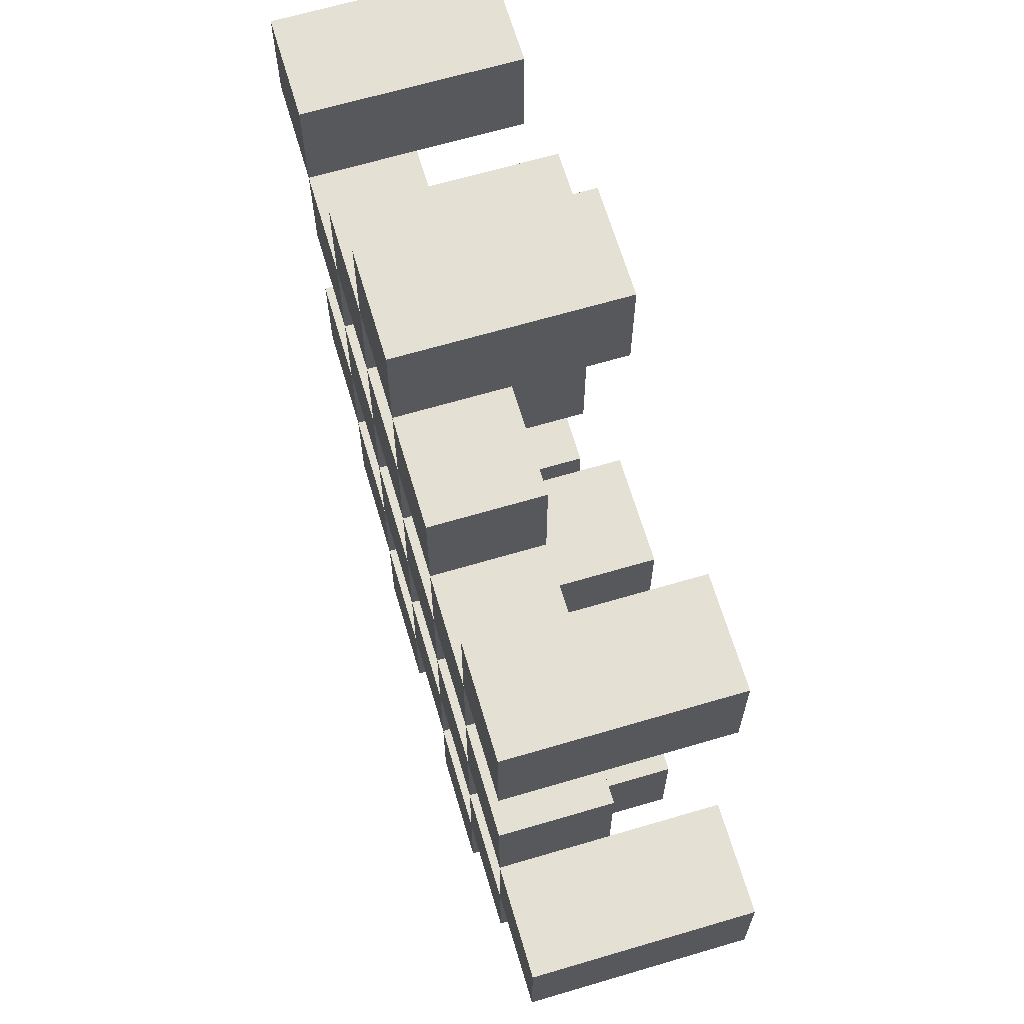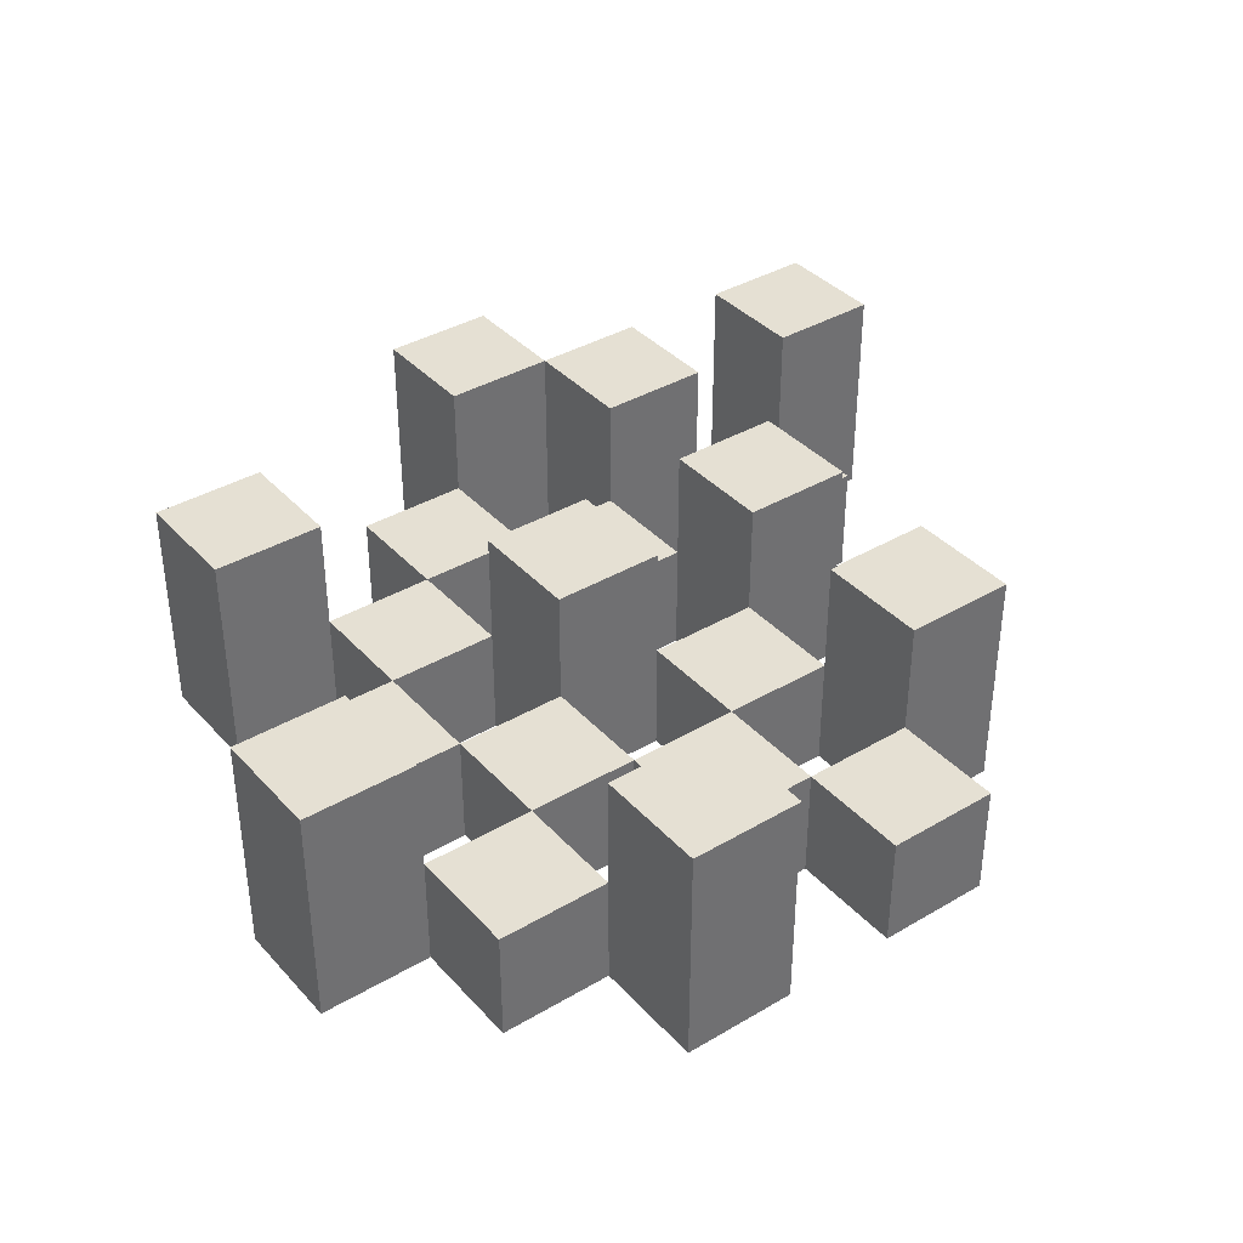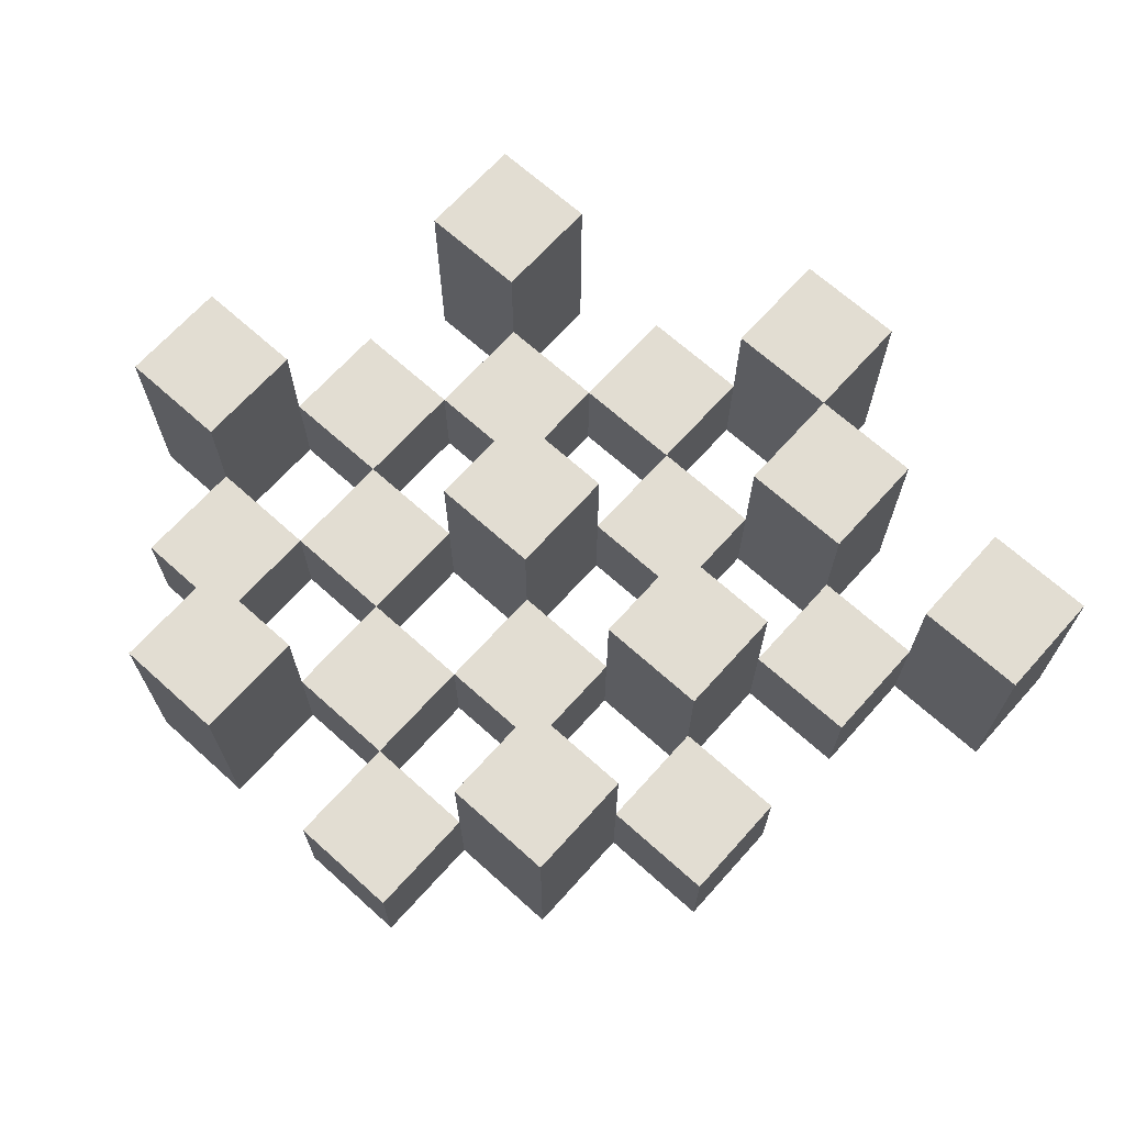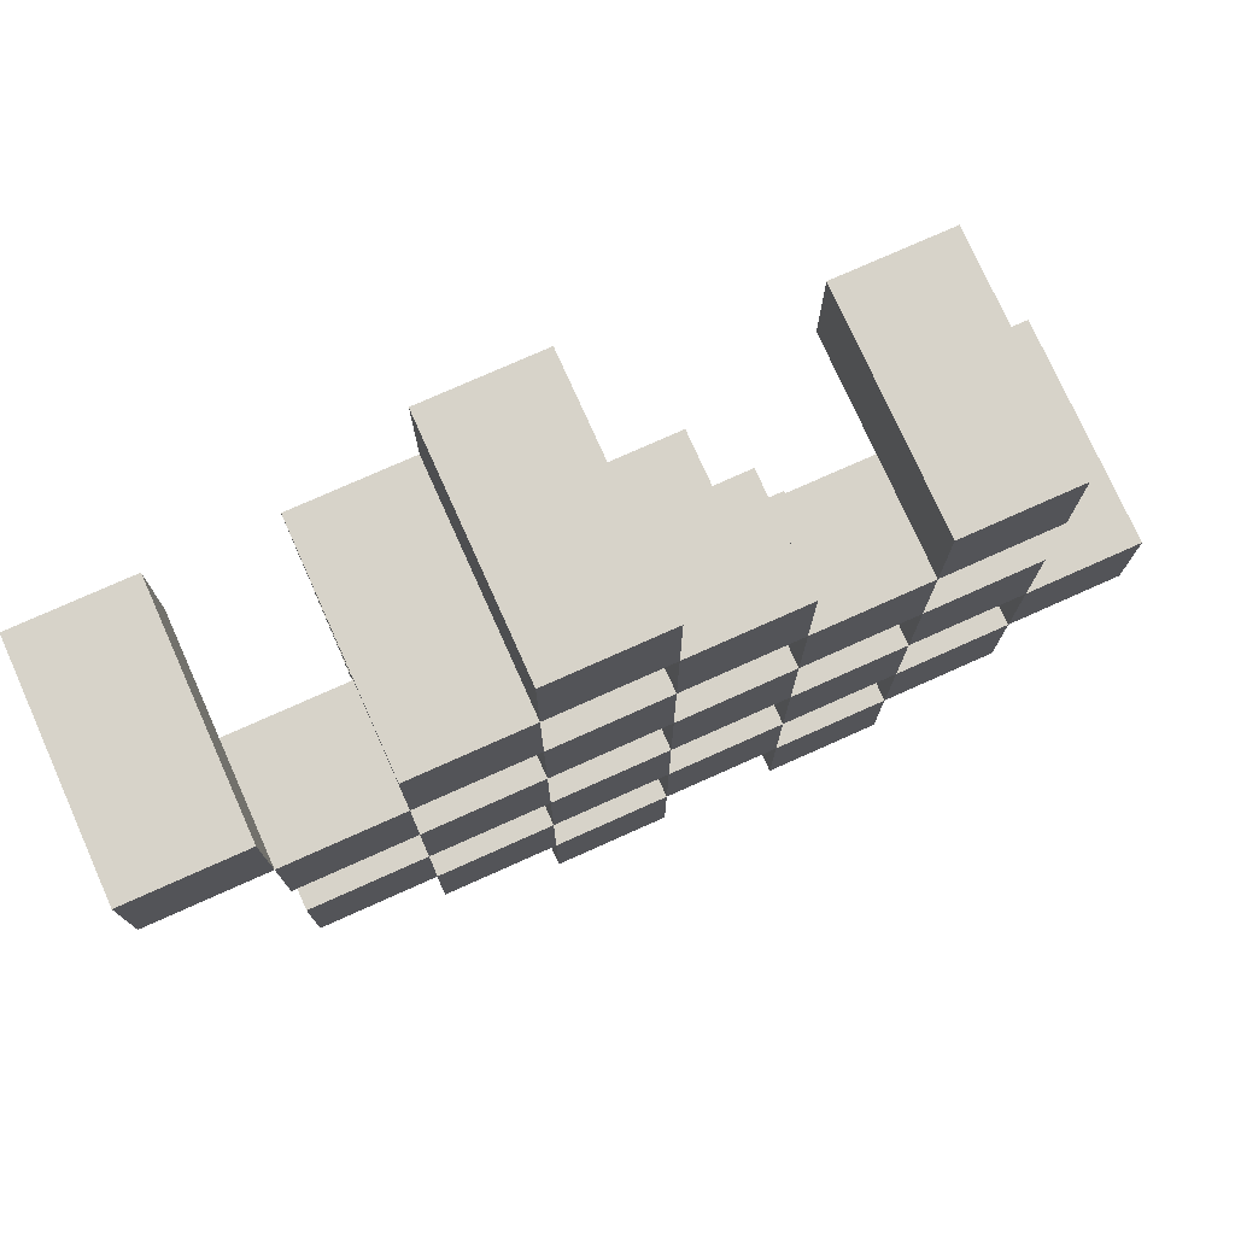
<metadata>
{"format":"obj","ext":"obj","renderer":"f3d","projection":"perspective","resolution":1024,"background":"white","views":[{"elev":66.1,"azim":73.5,"up":"+Z"},{"elev":37.9,"azim":143.1,"up":"+Y"},{"elev":68.2,"azim":-138.0,"up":"+Y"},{"elev":76.1,"azim":-24.1,"up":"+Z"}]}
</metadata>
<code>
o
v 32.2 0.9 -8.9
v 32.2 0.9 -8.8
v 32.2 1.1 -8.9
v 32.2 1.1 -8.8
v 32.1 0.9 -9
v 32.1 0.9 -8.9
v 32.1 0.9 -8.8
v 32.1 0.9 -8.7
v 32.1 0.9 -8.6
v 32.1 0.9 -8.5
v 32.1 1 -9
v 32.1 1 -8.9
v 32.1 1 -8.8
v 32.1 1 -8.7
v 32.1 1.1 -8.6
v 32.1 1.1 -8.5
v 32 0.9 -9.1
v 32 0.9 -9
v 32 0.9 -8.9
v 32 0.9 -8.8
v 32 0.9 -8.7
v 32 0.9 -8.6
v 32 1 -9
v 32 1 -8.9
v 32 1 -8.8
v 32 1 -8.7
v 32 1 -8.6
v 32 1.1 -9.1
v 32 1.1 -9
v 31.9 0.9 -9
v 31.9 0.9 -8.9
v 31.9 0.9 -8.8
v 31.9 0.9 -8.7
v 31.9 0.9 -8.6
v 31.9 0.9 -8.5
v 31.9 1 -9
v 31.9 1 -8.9
v 31.9 1 -8.8
v 31.9 1 -8.7
v 31.9 1 -8.6
v 31.9 1 -8.5
v 31.9 1.1 -8.8
v 31.9 1.1 -8.7
v 31.8 0.9 -9.1
v 31.8 0.9 -9
v 31.8 0.9 -8.9
v 31.8 0.9 -8.8
v 31.8 0.9 -8.7
v 31.8 0.9 -8.6
v 31.8 0.9 -8.5
v 31.8 0.9 -8.4
v 31.8 1 -9.1
v 31.8 1 -9
v 31.8 1 -8.9
v 31.8 1 -8.8
v 31.8 1 -8.7
v 31.8 1 -8.6
v 31.8 1 -8.5
v 31.8 1.1 -8.5
v 31.8 1.1 -8.4
v 31.7 0.9 -9
v 31.7 0.9 -8.9
v 31.7 0.9 -8.8
v 31.7 0.9 -8.7
v 31.7 0.9 -8.6
v 31.7 0.9 -8.5
v 31.7 1 -9
v 31.7 1 -8.9
v 31.7 1 -8.8
v 31.7 1 -8.7
v 31.7 1 -8.6
v 31.7 1.1 -9
v 31.7 1.1 -8.9
v 31.7 1.1 -8.8
v 31.7 1.1 -8.7
v 31.7 1.1 -8.6
v 31.7 1.1 -8.5
v 31.6 0.9 -8.9
v 31.6 0.9 -8.8
v 31.6 0.9 -8.7
v 31.6 0.9 -8.6
v 31.6 1 -8.9
v 31.6 1 -8.8
v 31.6 1 -8.7
v 31.6 1 -8.6
v 31.5 0.9 -8.6
v 31.5 0.9 -8.5
v 31.5 1 -8.6
v 31.5 1.1 -8.6
v 31.5 1.1 -8.5
v 32.1 0.9 -8.9
v 32.1 0.9 -8.8
v 32.1 1 -8.9
v 32.1 1 -8.8
v 32.1 1.1 -8.9
v 32.1 1.1 -8.8
v 32 0.9 -9
v 32 0.9 -8.9
v 32 0.9 -8.8
v 32 0.9 -8.7
v 32 0.9 -8.6
v 32 0.9 -8.5
v 32 1 -9
v 32 1 -8.9
v 32 1 -8.8
v 32 1 -8.7
v 32 1 -8.6
v 32 1.1 -8.6
v 32 1.1 -8.5
v 31.9 0.9 -9.1
v 31.9 0.9 -9
v 31.9 0.9 -8.9
v 31.9 0.9 -8.8
v 31.9 0.9 -8.7
v 31.9 0.9 -8.6
v 31.9 1 -9
v 31.9 1 -8.9
v 31.9 1 -8.8
v 31.9 1 -8.7
v 31.9 1 -8.6
v 31.9 1.1 -9.1
v 31.9 1.1 -9
v 31.8 0.9 -9
v 31.8 0.9 -8.9
v 31.8 0.9 -8.8
v 31.8 0.9 -8.7
v 31.8 0.9 -8.6
v 31.8 0.9 -8.5
v 31.8 1 -9
v 31.8 1 -8.9
v 31.8 1 -8.8
v 31.8 1 -8.7
v 31.8 1 -8.6
v 31.8 1 -8.5
v 31.8 1.1 -8.8
v 31.8 1.1 -8.7
v 31.7 0.9 -9.1
v 31.7 0.9 -9
v 31.7 0.9 -8.9
v 31.7 0.9 -8.8
v 31.7 0.9 -8.7
v 31.7 0.9 -8.6
v 31.7 0.9 -8.5
v 31.7 0.9 -8.4
v 31.7 1 -9.1
v 31.7 1 -9
v 31.7 1 -8.9
v 31.7 1 -8.8
v 31.7 1 -8.7
v 31.7 1 -8.6
v 31.7 1.1 -8.5
v 31.7 1.1 -8.4
v 31.6 0.9 -9
v 31.6 0.9 -8.9
v 31.6 0.9 -8.8
v 31.6 0.9 -8.7
v 31.6 0.9 -8.6
v 31.6 0.9 -8.5
v 31.6 1 -8.9
v 31.6 1 -8.8
v 31.6 1 -8.7
v 31.6 1 -8.6
v 31.6 1.1 -9
v 31.6 1.1 -8.9
v 31.6 1.1 -8.8
v 31.6 1.1 -8.7
v 31.6 1.1 -8.6
v 31.6 1.1 -8.5
v 31.5 0.9 -8.9
v 31.5 0.9 -8.8
v 31.5 0.9 -8.7
v 31.5 0.9 -8.6
v 31.5 1 -8.9
v 31.5 1 -8.8
v 31.5 1 -8.7
v 31.5 1 -8.6
v 31.4 0.9 -8.6
v 31.4 0.9 -8.5
v 31.4 1.1 -8.6
v 31.4 1.1 -8.5
v 32 0.9 -9.1
v 32 1.1 -9.1
v 31.9 0.9 -9.1
v 31.9 1.1 -9.1
v 31.8 0.9 -9.1
v 31.8 1 -9.1
v 31.7 0.9 -9.1
v 31.7 1 -9.1
v 32.1 0.9 -9
v 32.1 1 -9
v 32 0.9 -9
v 32 1 -9
v 31.9 0.9 -9
v 31.9 1 -9
v 31.8 0.9 -9
v 31.8 1 -9
v 31.7 0.9 -9
v 31.7 1 -9
v 31.7 1.1 -9
v 31.6 0.9 -9
v 31.6 1.1 -9
v 32.2 0.9 -8.9
v 32.2 1.1 -8.9
v 32.1 0.9 -8.9
v 32.1 1 -8.9
v 32.1 1.1 -8.9
v 32 0.9 -8.9
v 32 1 -8.9
v 31.9 0.9 -8.9
v 31.9 1 -8.9
v 31.8 0.9 -8.9
v 31.8 1 -8.9
v 31.7 0.9 -8.9
v 31.7 1 -8.9
v 31.6 0.9 -8.9
v 31.6 1 -8.9
v 31.5 0.9 -8.9
v 31.5 1 -8.9
v 32.1 0.9 -8.8
v 32.1 1 -8.8
v 32 0.9 -8.8
v 32 1 -8.8
v 31.9 0.9 -8.8
v 31.9 1 -8.8
v 31.9 1.1 -8.8
v 31.8 0.9 -8.8
v 31.8 1 -8.8
v 31.8 1.1 -8.8
v 31.7 0.9 -8.8
v 31.7 1 -8.8
v 31.7 1.1 -8.8
v 31.6 0.9 -8.8
v 31.6 1 -8.8
v 31.6 1.1 -8.8
v 32 0.9 -8.7
v 32 1 -8.7
v 31.9 0.9 -8.7
v 31.9 1 -8.7
v 31.8 0.9 -8.7
v 31.8 1 -8.7
v 31.7 0.9 -8.7
v 31.7 1 -8.7
v 31.6 0.9 -8.7
v 31.6 1 -8.7
v 31.5 0.9 -8.7
v 31.5 1 -8.7
v 32.1 0.9 -8.6
v 32.1 1.1 -8.6
v 32 0.9 -8.6
v 32 1 -8.6
v 32 1.1 -8.6
v 31.9 0.9 -8.6
v 31.9 1 -8.6
v 31.8 0.9 -8.6
v 31.8 1 -8.6
v 31.7 0.9 -8.6
v 31.7 1 -8.6
v 31.7 1.1 -8.6
v 31.6 0.9 -8.6
v 31.6 1 -8.6
v 31.6 1.1 -8.6
v 31.5 0.9 -8.6
v 31.5 1 -8.6
v 31.5 1.1 -8.6
v 31.4 0.9 -8.6
v 31.4 1.1 -8.6
v 31.8 0.9 -8.5
v 31.8 1 -8.5
v 31.8 1.1 -8.5
v 31.7 0.9 -8.5
v 31.7 1.1 -8.5
v 32 0.9 -9
v 32 1 -9
v 32 1.1 -9
v 31.9 0.9 -9
v 31.9 1 -9
v 31.9 1.1 -9
v 31.8 0.9 -9
v 31.8 1 -9
v 31.7 0.9 -9
v 31.7 1 -9
v 32.1 0.9 -8.9
v 32.1 1 -8.9
v 32 0.9 -8.9
v 32 1 -8.9
v 31.9 0.9 -8.9
v 31.9 1 -8.9
v 31.8 0.9 -8.9
v 31.8 1 -8.9
v 31.7 0.9 -8.9
v 31.7 1 -8.9
v 31.7 1.1 -8.9
v 31.6 0.9 -8.9
v 31.6 1 -8.9
v 31.6 1.1 -8.9
v 32.2 0.9 -8.8
v 32.2 1.1 -8.8
v 32.1 0.9 -8.8
v 32.1 1 -8.8
v 32.1 1.1 -8.8
v 32 0.9 -8.8
v 32 1 -8.8
v 31.9 0.9 -8.8
v 31.9 1 -8.8
v 31.8 0.9 -8.8
v 31.8 1 -8.8
v 31.7 0.9 -8.8
v 31.7 1 -8.8
v 31.6 0.9 -8.8
v 31.6 1 -8.8
v 31.5 0.9 -8.8
v 31.5 1 -8.8
v 32.1 0.9 -8.7
v 32.1 1 -8.7
v 32 0.9 -8.7
v 32 1 -8.7
v 31.9 0.9 -8.7
v 31.9 1 -8.7
v 31.9 1.1 -8.7
v 31.8 0.9 -8.7
v 31.8 1 -8.7
v 31.8 1.1 -8.7
v 31.7 0.9 -8.7
v 31.7 1 -8.7
v 31.7 1.1 -8.7
v 31.6 0.9 -8.7
v 31.6 1 -8.7
v 31.6 1.1 -8.7
v 32 0.9 -8.6
v 32 1 -8.6
v 31.9 0.9 -8.6
v 31.9 1 -8.6
v 31.8 0.9 -8.6
v 31.8 1 -8.6
v 31.7 0.9 -8.6
v 31.7 1 -8.6
v 31.6 0.9 -8.6
v 31.6 1 -8.6
v 31.5 0.9 -8.6
v 31.5 1 -8.6
v 32.1 0.9 -8.5
v 32.1 1.1 -8.5
v 32 0.9 -8.5
v 32 1.1 -8.5
v 31.9 0.9 -8.5
v 31.9 1 -8.5
v 31.8 0.9 -8.5
v 31.8 1 -8.5
v 31.7 0.9 -8.5
v 31.7 1.1 -8.5
v 31.6 0.9 -8.5
v 31.6 1.1 -8.5
v 31.5 0.9 -8.5
v 31.5 1.1 -8.5
v 31.4 0.9 -8.5
v 31.4 1.1 -8.5
v 31.8 0.9 -8.4
v 31.8 1.1 -8.4
v 31.7 0.9 -8.4
v 31.7 1.1 -8.4
v 32 0.9 -9.1
v 31.9 0.9 -9.1
v 31.8 0.9 -9.1
v 31.7 0.9 -9.1
v 32.1 0.9 -9
v 32 0.9 -9
v 31.9 0.9 -9
v 31.8 0.9 -9
v 31.7 0.9 -9
v 31.6 0.9 -9
v 32.2 0.9 -8.9
v 32.1 0.9 -8.9
v 32 0.9 -8.9
v 31.9 0.9 -8.9
v 31.8 0.9 -8.9
v 31.7 0.9 -8.9
v 31.6 0.9 -8.9
v 31.5 0.9 -8.9
v 32.2 0.9 -8.8
v 32.1 0.9 -8.8
v 32 0.9 -8.8
v 31.9 0.9 -8.8
v 31.8 0.9 -8.8
v 31.7 0.9 -8.8
v 31.6 0.9 -8.8
v 31.5 0.9 -8.8
v 32.1 0.9 -8.7
v 32 0.9 -8.7
v 31.9 0.9 -8.7
v 31.8 0.9 -8.7
v 31.7 0.9 -8.7
v 31.6 0.9 -8.7
v 31.5 0.9 -8.7
v 32.1 0.9 -8.6
v 32 0.9 -8.6
v 31.9 0.9 -8.6
v 31.8 0.9 -8.6
v 31.7 0.9 -8.6
v 31.6 0.9 -8.6
v 31.5 0.9 -8.6
v 31.4 0.9 -8.6
v 32.1 0.9 -8.5
v 32 0.9 -8.5
v 31.9 0.9 -8.5
v 31.8 0.9 -8.5
v 31.7 0.9 -8.5
v 31.6 0.9 -8.5
v 31.5 0.9 -8.5
v 31.4 0.9 -8.5
v 31.8 0.9 -8.4
v 31.7 0.9 -8.4
v 31.8 1 -9.1
v 31.7 1 -9.1
v 32.1 1 -9
v 32 1 -9
v 31.9 1 -9
v 31.8 1 -9
v 31.7 1 -9
v 32.1 1 -8.9
v 32 1 -8.9
v 31.9 1 -8.9
v 31.8 1 -8.9
v 31.7 1 -8.9
v 31.6 1 -8.9
v 31.5 1 -8.9
v 32.1 1 -8.8
v 32 1 -8.8
v 31.9 1 -8.8
v 31.8 1 -8.8
v 31.7 1 -8.8
v 31.6 1 -8.8
v 31.5 1 -8.8
v 32.1 1 -8.7
v 32 1 -8.7
v 31.9 1 -8.7
v 31.8 1 -8.7
v 31.7 1 -8.7
v 31.6 1 -8.7
v 31.5 1 -8.7
v 32 1 -8.6
v 31.9 1 -8.6
v 31.8 1 -8.6
v 31.7 1 -8.6
v 31.6 1 -8.6
v 31.5 1 -8.6
v 31.9 1 -8.5
v 31.8 1 -8.5
v 32 1.1 -9.1
v 31.9 1.1 -9.1
v 32 1.1 -9
v 31.9 1.1 -9
v 31.7 1.1 -9
v 31.6 1.1 -9
v 32.2 1.1 -8.9
v 32.1 1.1 -8.9
v 31.7 1.1 -8.9
v 31.6 1.1 -8.9
v 32.2 1.1 -8.8
v 32.1 1.1 -8.8
v 31.9 1.1 -8.8
v 31.8 1.1 -8.8
v 31.7 1.1 -8.8
v 31.6 1.1 -8.8
v 31.9 1.1 -8.7
v 31.8 1.1 -8.7
v 31.7 1.1 -8.7
v 31.6 1.1 -8.7
v 32.1 1.1 -8.6
v 32 1.1 -8.6
v 31.7 1.1 -8.6
v 31.6 1.1 -8.6
v 31.5 1.1 -8.6
v 31.4 1.1 -8.6
v 32.1 1.1 -8.5
v 32 1.1 -8.5
v 31.8 1.1 -8.5
v 31.7 1.1 -8.5
v 31.6 1.1 -8.5
v 31.5 1.1 -8.5
v 31.4 1.1 -8.5
v 31.8 1.1 -8.4
v 31.7 1.1 -8.4
f 3 2 1
f 4 2 3
f 11 6 5
f 12 6 11
f 13 8 7
f 14 8 13
f 15 10 9
f 16 10 15
f 23 18 17
f 24 20 19
f 25 20 24
f 26 22 21
f 27 22 26
f 28 23 17
f 29 23 28
f 36 31 30
f 37 31 36
f 38 33 32
f 39 33 38
f 40 35 34
f 41 35 40
f 42 39 38
f 43 39 42
f 52 45 44
f 53 45 52
f 54 47 46
f 55 47 54
f 56 49 48
f 57 49 56
f 58 51 50
f 59 51 58
f 60 51 59
f 67 62 61
f 68 62 67
f 69 64 63
f 70 64 69
f 71 66 65
f 72 68 67
f 73 68 72
f 74 70 69
f 75 70 74
f 76 66 71
f 77 66 76
f 82 79 78
f 83 79 82
f 84 81 80
f 85 81 84
f 88 87 86
f 89 87 88
f 90 87 89
f 91 92 93
f 93 92 94
f 93 94 95
f 95 94 96
f 97 98 103
f 103 98 104
f 99 100 105
f 105 100 106
f 101 102 107
f 107 102 108
f 108 102 109
f 110 111 116
f 112 113 117
f 117 113 118
f 114 115 119
f 119 115 120
f 110 116 121
f 121 116 122
f 123 124 129
f 129 124 130
f 125 126 131
f 131 126 132
f 127 128 133
f 133 128 134
f 131 132 135
f 135 132 136
f 137 138 145
f 145 138 146
f 139 140 147
f 147 140 148
f 141 142 149
f 149 142 150
f 143 144 151
f 151 144 152
f 153 154 159
f 155 156 160
f 160 156 161
f 157 158 162
f 153 159 163
f 163 159 164
f 160 161 165
f 165 161 166
f 162 158 167
f 167 158 168
f 169 170 173
f 173 170 174
f 171 172 175
f 175 172 176
f 177 178 179
f 179 178 180
f 183 182 181
f 184 182 183
f 187 186 185
f 188 186 187
f 191 190 189
f 192 190 191
f 195 194 193
f 196 194 195
f 200 198 197
f 200 199 198
f 201 199 200
f 204 203 202
f 205 203 204
f 206 203 205
f 209 208 207
f 210 208 209
f 213 212 211
f 214 212 213
f 217 216 215
f 218 216 217
f 221 220 219
f 222 220 221
f 226 224 223
f 226 225 224
f 227 225 226
f 228 225 227
f 232 230 229
f 232 231 230
f 233 231 232
f 234 231 233
f 237 236 235
f 238 236 237
f 241 240 239
f 242 240 241
f 245 244 243
f 246 244 245
f 249 248 247
f 250 248 249
f 251 248 250
f 254 253 252
f 255 253 254
f 259 257 256
f 259 258 257
f 260 258 259
f 261 258 260
f 265 263 262
f 265 264 263
f 266 264 265
f 270 268 267
f 270 269 268
f 271 269 270
f 272 273 275
f 273 274 275
f 275 274 276
f 276 274 277
f 278 279 280
f 280 279 281
f 282 283 284
f 284 283 285
f 286 287 288
f 288 287 289
f 290 291 293
f 291 292 293
f 293 292 294
f 294 292 295
f 296 297 298
f 298 297 299
f 299 297 300
f 301 302 303
f 303 302 304
f 305 306 307
f 307 306 308
f 309 310 311
f 311 310 312
f 313 314 315
f 315 314 316
f 317 318 320
f 318 319 320
f 320 319 321
f 321 319 322
f 323 324 326
f 324 325 326
f 326 325 327
f 327 325 328
f 329 330 331
f 331 330 332
f 333 334 335
f 335 334 336
f 337 338 339
f 339 338 340
f 341 342 343
f 343 342 344
f 345 346 347
f 347 346 348
f 349 350 351
f 351 350 352
f 353 354 355
f 355 354 356
f 357 358 359
f 359 358 360
f 366 362 361
f 367 362 366
f 368 364 363
f 369 364 368
f 372 366 365
f 373 366 372
f 374 368 367
f 375 368 374
f 376 370 369
f 377 370 376
f 379 372 371
f 380 372 379
f 381 374 373
f 382 374 381
f 383 376 375
f 384 376 383
f 385 378 377
f 386 378 385
f 387 381 380
f 388 381 387
f 389 383 382
f 390 383 389
f 391 385 384
f 392 385 391
f 395 389 388
f 396 389 395
f 397 391 390
f 398 391 397
f 399 393 392
f 400 393 399
f 402 395 394
f 403 395 402
f 404 397 396
f 405 397 404
f 406 399 398
f 407 399 406
f 408 401 400
f 409 401 408
f 410 406 405
f 411 406 410
f 412 413 417
f 417 413 418
f 414 415 419
f 419 415 420
f 416 417 421
f 421 417 422
f 420 421 427
f 427 421 428
f 422 423 429
f 429 423 430
f 424 425 431
f 431 425 432
f 426 427 433
f 433 427 434
f 434 435 440
f 440 435 441
f 436 437 442
f 442 437 443
f 438 439 444
f 444 439 445
f 441 442 446
f 446 442 447
f 448 449 450
f 450 449 451
f 452 453 456
f 456 453 457
f 454 455 458
f 458 455 459
f 460 461 464
f 464 461 465
f 462 463 466
f 466 463 467
f 468 469 474
f 474 469 475
f 470 471 477
f 477 471 478
f 472 473 479
f 479 473 480
f 476 477 481
f 481 477 482

</code>
